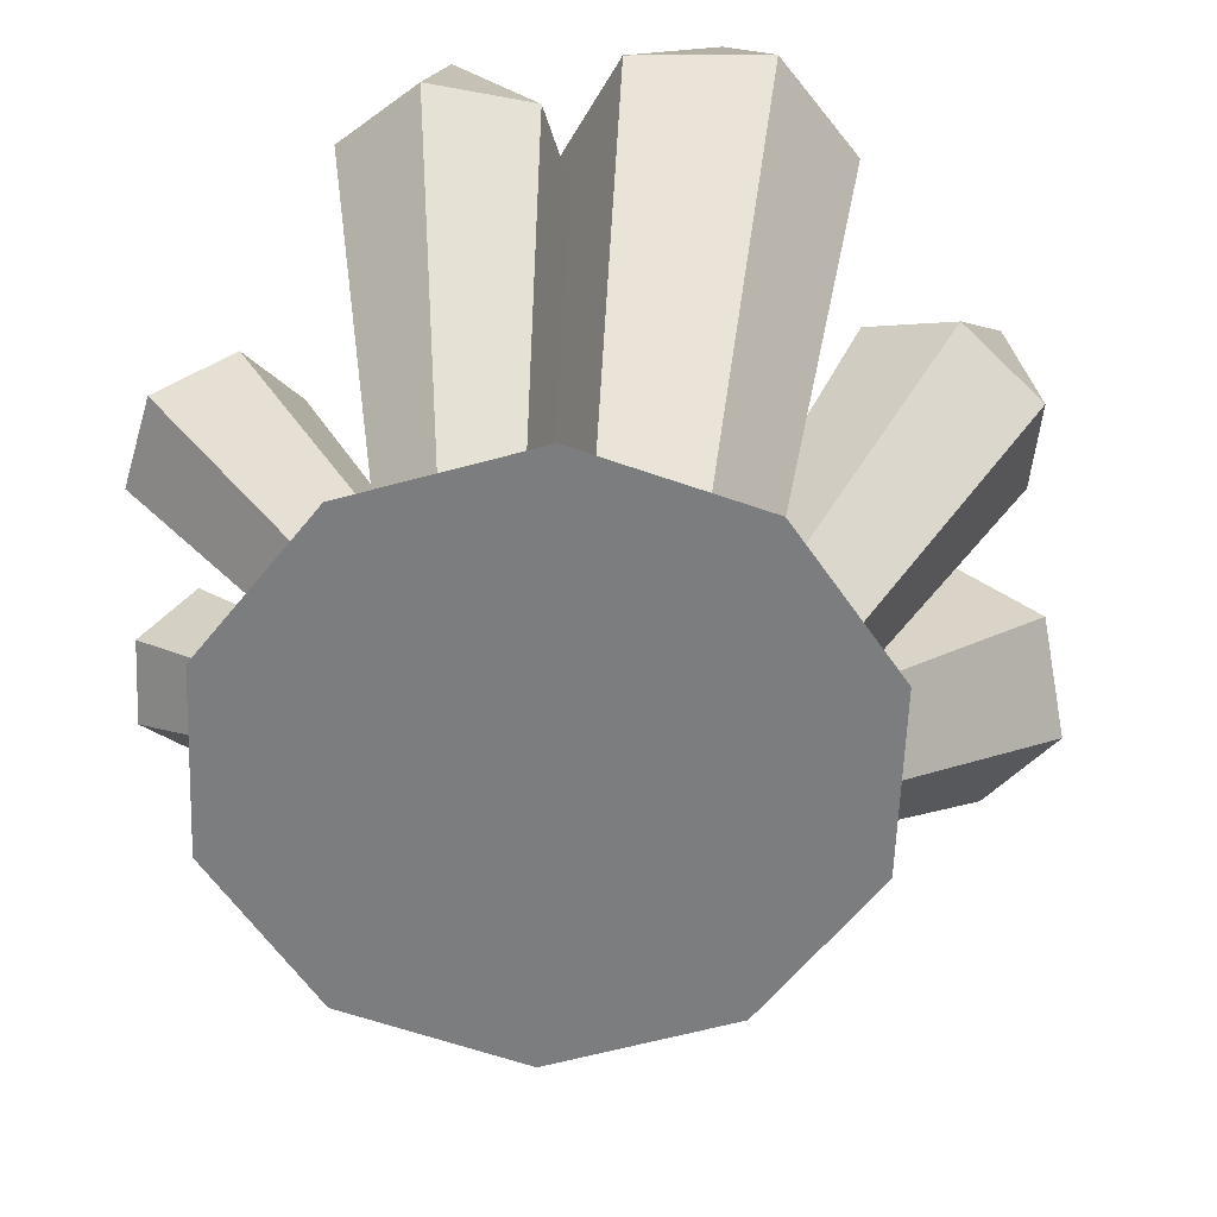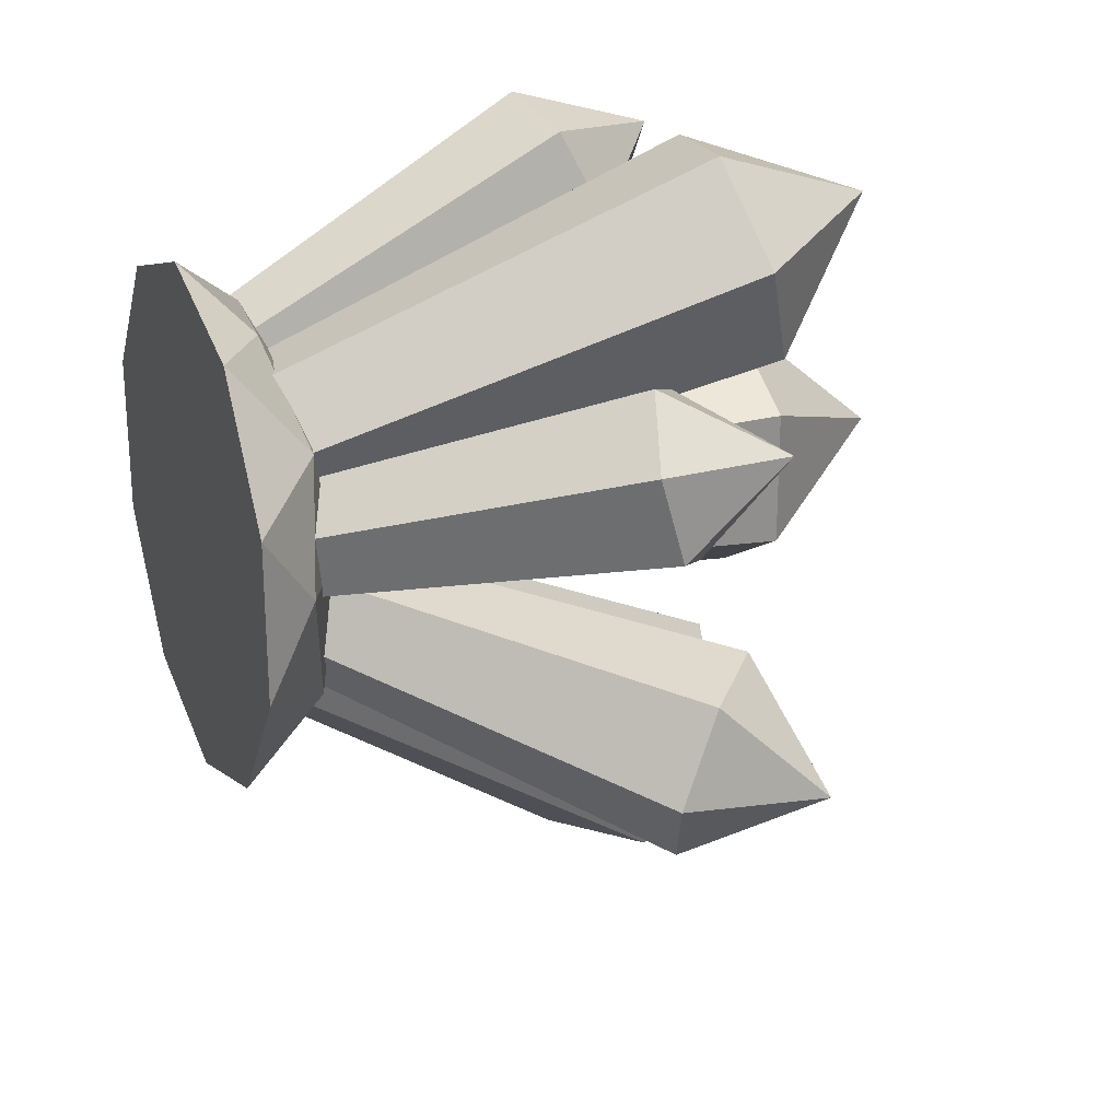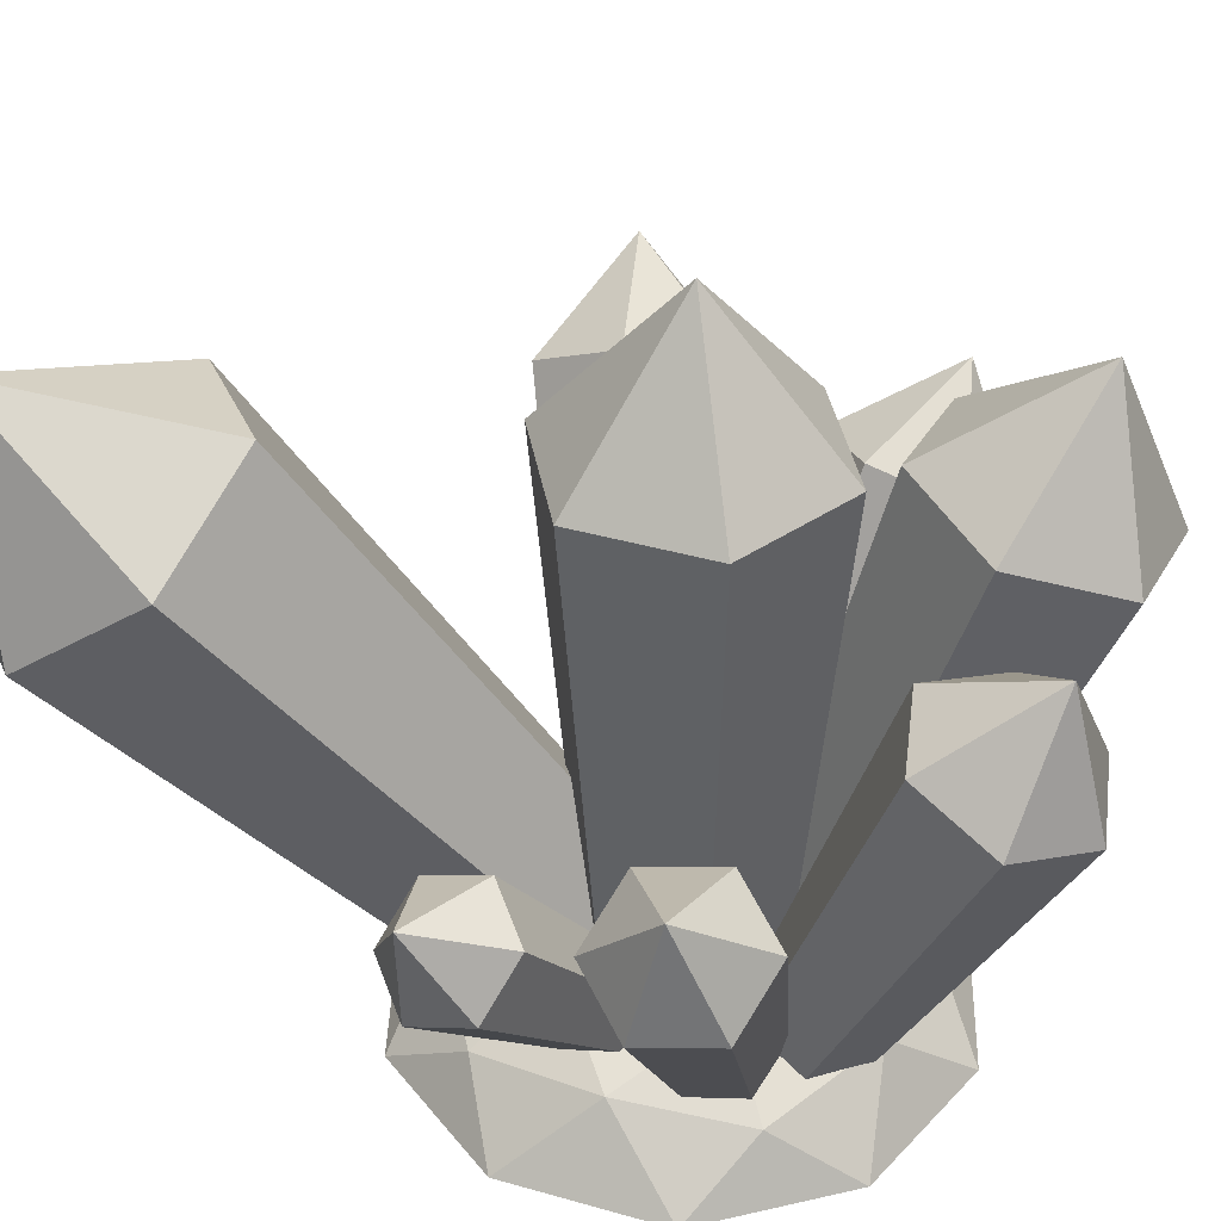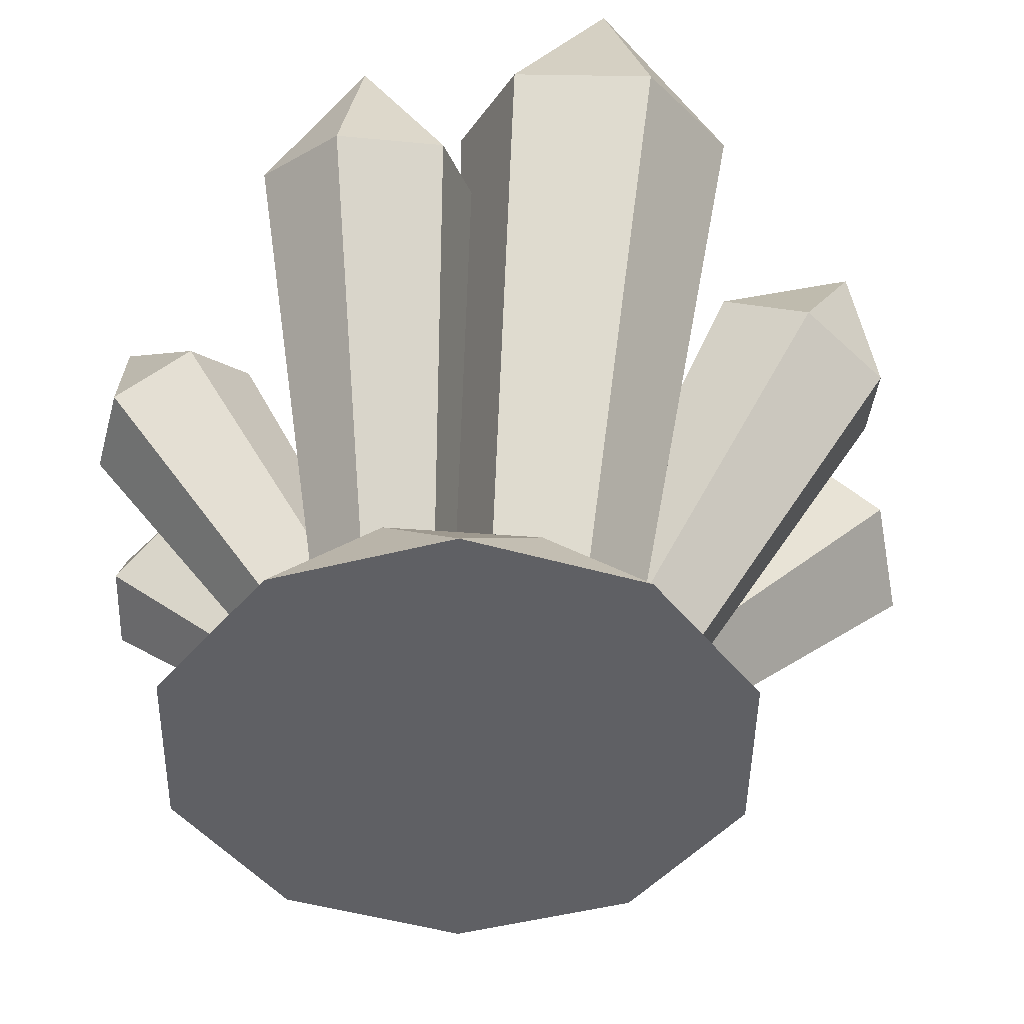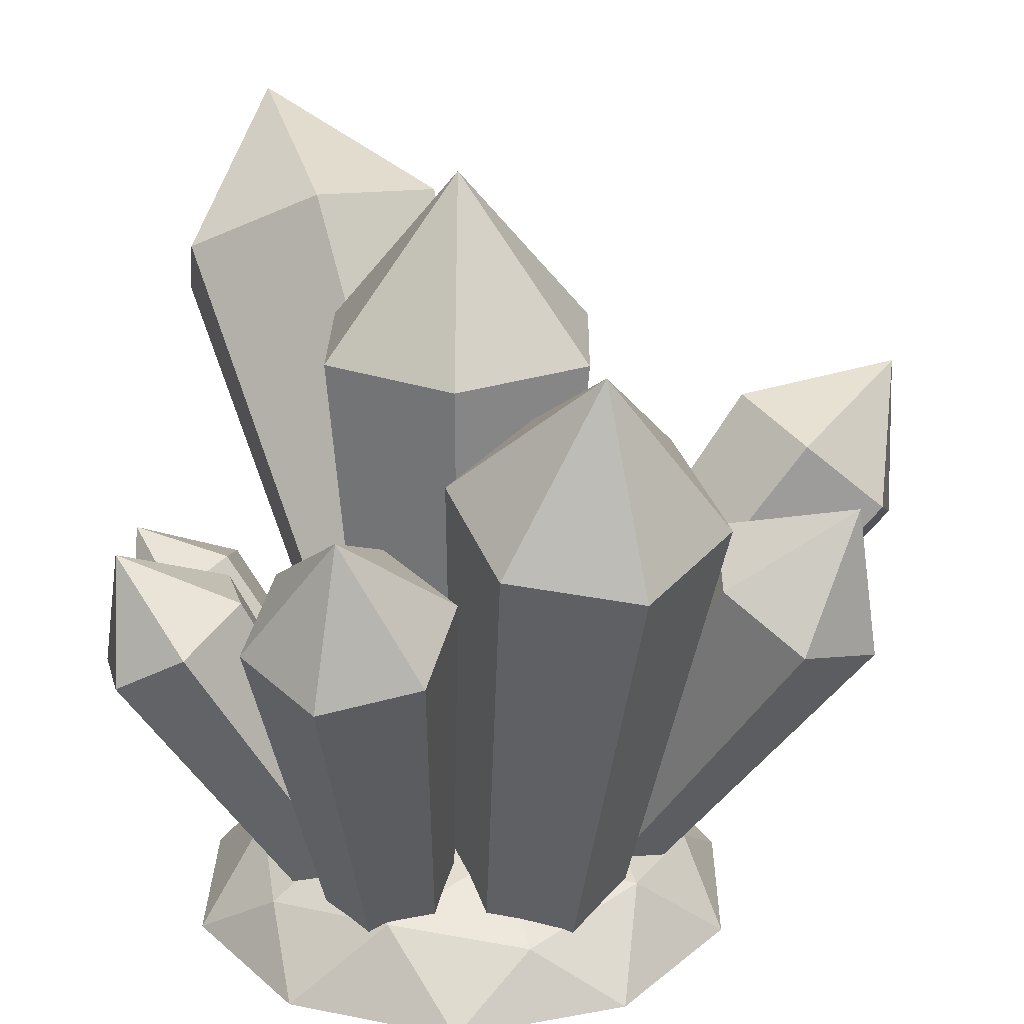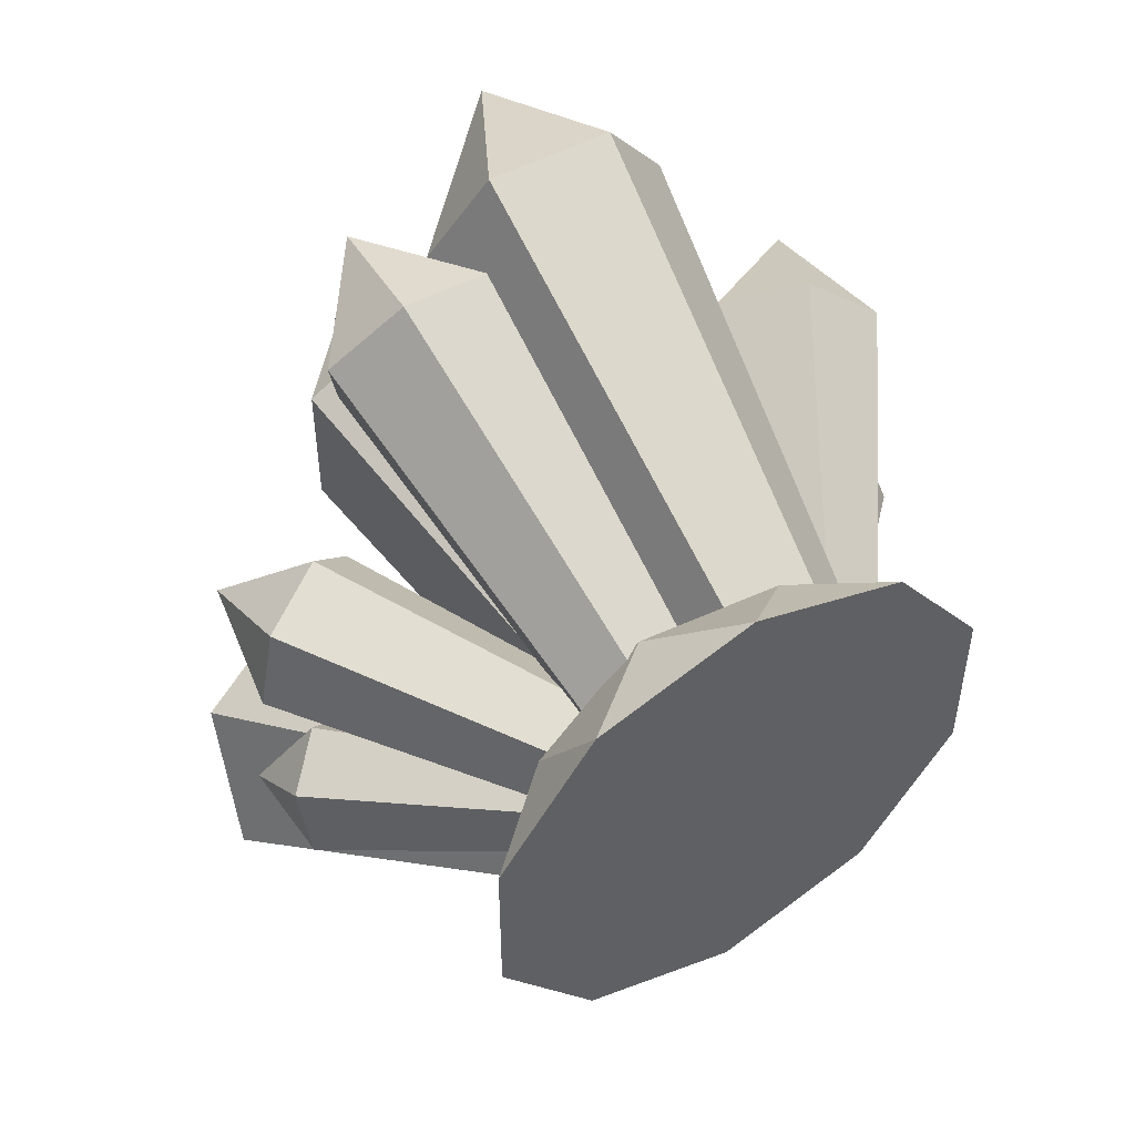
<metadata>
{"format":"obj","ext":"obj","renderer":"f3d","projection":"perspective","resolution":1024,"background":"white","views":[{"elev":-59.0,"azim":-2.1,"up":"+Y"},{"elev":24.2,"azim":67.5,"up":"+Z"},{"elev":38.8,"azim":-70.2,"up":"+Y"},{"elev":-44.2,"azim":-0.9,"up":"+Y"},{"elev":23.9,"azim":0.7,"up":"+Y"},{"elev":51.2,"azim":-32.0,"up":"+Z"}]}
</metadata>
<code>
g Stone
v 0.5636 0.05394 -0.3043
v 0.3336 0.05394 -0.3791
v 0.3336 0.05394 -0.6209
v 0.5636 0.05394 -0.6957
v 0.7057 0.05394 -0.5
v 0.5 0.1133 -0.5
v 0.7378 0 -0.4227
v 0.7378 0 -0.5773
v 0.5 0 -0.25
v 0.6469 0 -0.2977
v 0.2622 0 -0.4227
v 0.3531 0 -0.2977
v 0.3531 0 -0.7023
v 0.2622 0 -0.5773
v 0.6469 0 -0.7023
v 0.5 0 -0.75
v 0.6583 0.072 -0.385
v 0.4395 0.072 -0.3139
v 0.3133 0.06703 -0.5
v 0.4395 0.072 -0.6861
v 0.6583 0.072 -0.615
v 0.5374 0.1001 -0.385
v 0.6209 0.1001 -0.5
v 0.4022 0.1001 -0.4289
v 0.4022 0.1001 -0.5711
v 0.5374 0.1001 -0.615
f 1 17 22
f 2 18 24
f 3 19 25
f 4 20 26
f 5 21 23
f 7 8 5
f 9 10 1
f 11 12 2
f 13 14 3
f 15 16 4
f 16 15 8
f 10 17 1
f 10 7 17
f 7 5 17
f 12 18 2
f 12 9 18
f 9 1 18
f 14 19 3
f 14 11 19
f 11 2 19
f 16 20 4
f 16 13 20
f 13 3 20
f 8 21 5
f 8 15 21
f 15 4 21
f 22 23 6
f 22 17 23
f 17 5 23
f 24 22 6
f 24 18 22
f 18 1 22
f 25 24 6
f 25 19 24
f 19 2 24
f 26 25 6
f 26 20 25
f 20 3 25
f 23 26 6
f 23 21 26
f 21 4 26
f 8 7 10
f 10 9 12
f 12 11 14
f 14 13 16
f 8 10 12
f 12 14 16
f 12 16 8
g Crystal1
v 0.5 0.005277 -0.5815
v 0.5 0.5456 -0.629
v 0.6117 0.5456 -0.5645
v 0.5706 0.005277 -0.5407
v 0.5706 0.005277 -0.4593
v 0.5 0.005277 -0.4185
v 0.4294 0.005277 -0.4593
v 0.4294 0.005277 -0.5407
v 0.3883 0.5456 -0.5645
v 0.5 0.6956 -0.5
v 0.6117 0.5456 -0.4355
v 0.5 0.5456 -0.371
v 0.3883 0.5456 -0.4355
f 28 29 30
f 31 32 33
f 35 28 27
f 29 28 36
f 29 37 31
f 37 38 32
f 32 38 39
f 39 35 34
f 28 35 36
f 37 29 36
f 37 36 38
f 36 39 38
f 36 35 39
f 27 28 30
f 34 27 30
f 30 29 31
f 34 31 33
f 34 35 27
f 34 30 31
f 31 37 32
f 33 32 39
f 33 39 34
g Crystal2
v 0.4852 0.005902 -0.6622
v 0.3223 0.4258 -1.001
v 0.4472 0.4859 -0.9757
v 0.5723 0.02258 -0.6293
v 0.5377 0.005902 -0.6362
v 0.422 0.005902 -0.5946
v 0.2151 0.4473 -0.912
v 0.2942 0.6382 -0.9743
v 0.4647 0.5675 -0.8624
v 0.5834 0.07413 -0.5577
v 0.5149 0.005902 -0.6242
v 0.4273 0.005902 -0.5783
v 0.4367 0.0497 -0.5175
v 0.2326 0.5289 -0.7987
v 0.3574 0.589 -0.7739
v 0.5156 0.0877 -0.5018
v 0.4749 0.005902 -0.6032
f 40 41 42
f 45 46 41
f 42 41 47
f 42 48 49
f 44 43 49
f 46 45 53
f 41 46 47
f 48 42 47
f 49 48 54
f 52 56 55
f 56 52 51
f 54 53 52
f 47 46 53
f 48 47 54
f 47 53 54
f 43 42 49
f 43 40 42
f 40 45 41
f 43 44 40
f 50 44 49
f 45 51 52
f 55 49 54
f 56 50 49
f 45 52 53
f 55 54 52
f 56 49 55
f 40 44 50
f 56 51 45
f 56 40 50
f 56 45 40
g Crystal3
v 0.6107 0.06298 -0.5377
v 0.7867 0.3803 -0.4837
v 0.8538 0.3335 -0.4536
v 0.6532 0.03342 -0.5187
v 0.6546 0.01806 -0.4658
v 0.6135 0.03226 -0.4319
v 0.5711 0.06182 -0.4509
v 0.5697 0.07718 -0.5038
v 0.7217 0.4028 -0.43
v 0.8379 0.4416 -0.3764
v 0.8561 0.3092 -0.3699
v 0.7911 0.3317 -0.3162
v 0.7239 0.3785 -0.3463
f 58 59 60
f 64 57 63
f 65 58 57
f 59 58 66
f 60 59 67
f 67 68 62
f 68 69 63
f 69 65 64
f 58 65 66
f 67 59 66
f 67 66 68
f 66 69 68
f 66 65 69
f 57 58 60
f 60 61 57
f 62 63 61
f 57 61 63
f 61 60 67
f 64 65 57
f 61 67 62
f 62 68 63
f 63 69 64
g Crystal4
v 0.4008 0.06721 -0.4206
v 0.3564 0.4173 -0.2947
v 0.4424 0.4308 -0.3137
v 0.4551 0.07577 -0.4326
v 0.4947 0.06202 -0.3951
v 0.48 0.03971 -0.3455
v 0.4257 0.03114 -0.3335
v 0.3861 0.04489 -0.371
v 0.3332 0.382 -0.2163
v 0.4132 0.4905 -0.1943
v 0.5051 0.4091 -0.2543
v 0.4819 0.3738 -0.1759
v 0.3959 0.3602 -0.1569
f 70 71 72
f 75 76 77
f 77 78 71
f 72 71 79
f 72 80 74
f 80 81 75
f 81 82 76
f 82 78 77
f 71 78 79
f 80 72 79
f 80 79 81
f 79 82 81
f 79 78 82
f 73 70 72
f 74 75 77
f 73 72 74
f 70 77 71
f 70 73 74
f 70 74 77
f 74 80 75
f 75 81 76
f 76 82 77
g Crystal5
v 0.5447 0.08876 -0.606
v 0.7737 0.3973 -0.7297
v 0.8459 0.3347 -0.7386
v 0.5903 0.04919 -0.6117
v 0.6249 0.03578 -0.5637
v 0.6139 0.06195 -0.5101
v 0.5683 0.1015 -0.5045
v 0.5337 0.1149 -0.5524
v 0.7563 0.4387 -0.6449
v 0.8976 0.4596 -0.6803
v 0.9006 0.3135 -0.6627
v 0.8832 0.3549 -0.5779
v 0.811 0.4175 -0.569
f 83 84 85
f 88 89 90
f 90 91 84
f 85 84 92
f 85 93 87
f 93 94 88
f 88 94 95
f 89 95 91
f 84 91 92
f 93 85 92
f 93 92 94
f 92 95 94
f 92 91 95
f 86 83 85
f 90 83 86
f 86 87 88
f 83 90 84
f 86 88 90
f 86 85 87
f 87 93 88
f 89 88 95
f 90 89 91
g Crystal6
v 0.5381 0.05628 -0.4735
v 0.5639 0.5264 -0.3625
v 0.6777 0.5127 -0.3526
v 0.61 0.04757 -0.4672
v 0.4947 0.04204 -0.417
v 0.4952 0.5039 -0.2731
v 0.6208 0.617 -0.2221
v 0.7227 0.4764 -0.2532
v 0.6385 0.02463 -0.4044
v 0.5951 0.01039 -0.3479
v 0.5232 0.0191 -0.3542
v 0.5403 0.4676 -0.1737
v 0.654 0.4538 -0.1637
f 97 98 99
f 105 106 100
f 101 97 96
f 98 97 102
f 98 103 104
f 107 101 100
f 97 101 102
f 103 98 102
f 104 103 108
f 108 107 106
f 102 101 107
f 103 102 108
f 102 107 108
f 96 97 99
f 99 104 105
f 100 101 96
f 99 105 96
f 99 98 104
f 105 100 96
f 106 107 100
f 105 104 108
f 105 108 106
g Crystal7
v 0.4075 0.05157 -0.5551
v 0.2418 0.2392 -0.6532
v 0.284 0.2829 -0.6332
v 0.4342 0.07918 -0.5425
v 0.4327 0.09272 -0.5044
v 0.4046 0.07865 -0.479
v 0.378 0.05104 -0.4917
v 0.3794 0.0375 -0.5297
v 0.1973 0.217 -0.613
v 0.1933 0.315 -0.6141
v 0.2817 0.3044 -0.573
v 0.2372 0.2821 -0.5328
v 0.195 0.2384 -0.5528
f 109 110 111
f 116 109 115
f 117 110 109
f 111 110 118
f 111 119 113
f 119 120 114
f 120 121 115
f 121 117 116
f 110 117 118
f 119 111 118
f 119 118 120
f 118 121 120
f 118 117 121
f 112 109 111
f 112 114 109
f 112 113 114
f 116 117 109
f 109 114 115
f 112 111 113
f 113 119 114
f 114 120 115
f 115 121 116
g Crystal8
v 0.4427 0.05141 -0.4675
v 0.2954 0.3317 -0.4742
v 0.3134 0.3392 -0.4015
v 0.4541 0.05616 -0.4216
v 0.426 0.03748 -0.388
v 0.3865 0.01406 -0.4004
v 0.3751 0.00931 -0.4463
v 0.4032 0.02799 -0.4799
v 0.2328 0.2946 -0.4938
v 0.2054 0.3769 -0.4175
v 0.269 0.3096 -0.3484
v 0.2064 0.2726 -0.368
v 0.1883 0.2651 -0.4407
f 123 124 125
f 125 126 127
f 130 123 122
f 124 123 131
f 125 124 132
f 132 133 127
f 133 134 128
f 128 134 130
f 123 130 131
f 132 124 131
f 132 131 133
f 131 134 133
f 131 130 134
f 122 123 125
f 129 122 125
f 129 130 122
f 129 125 128
f 126 125 132
f 125 127 128
f 126 132 127
f 127 133 128
f 129 128 130

</code>
